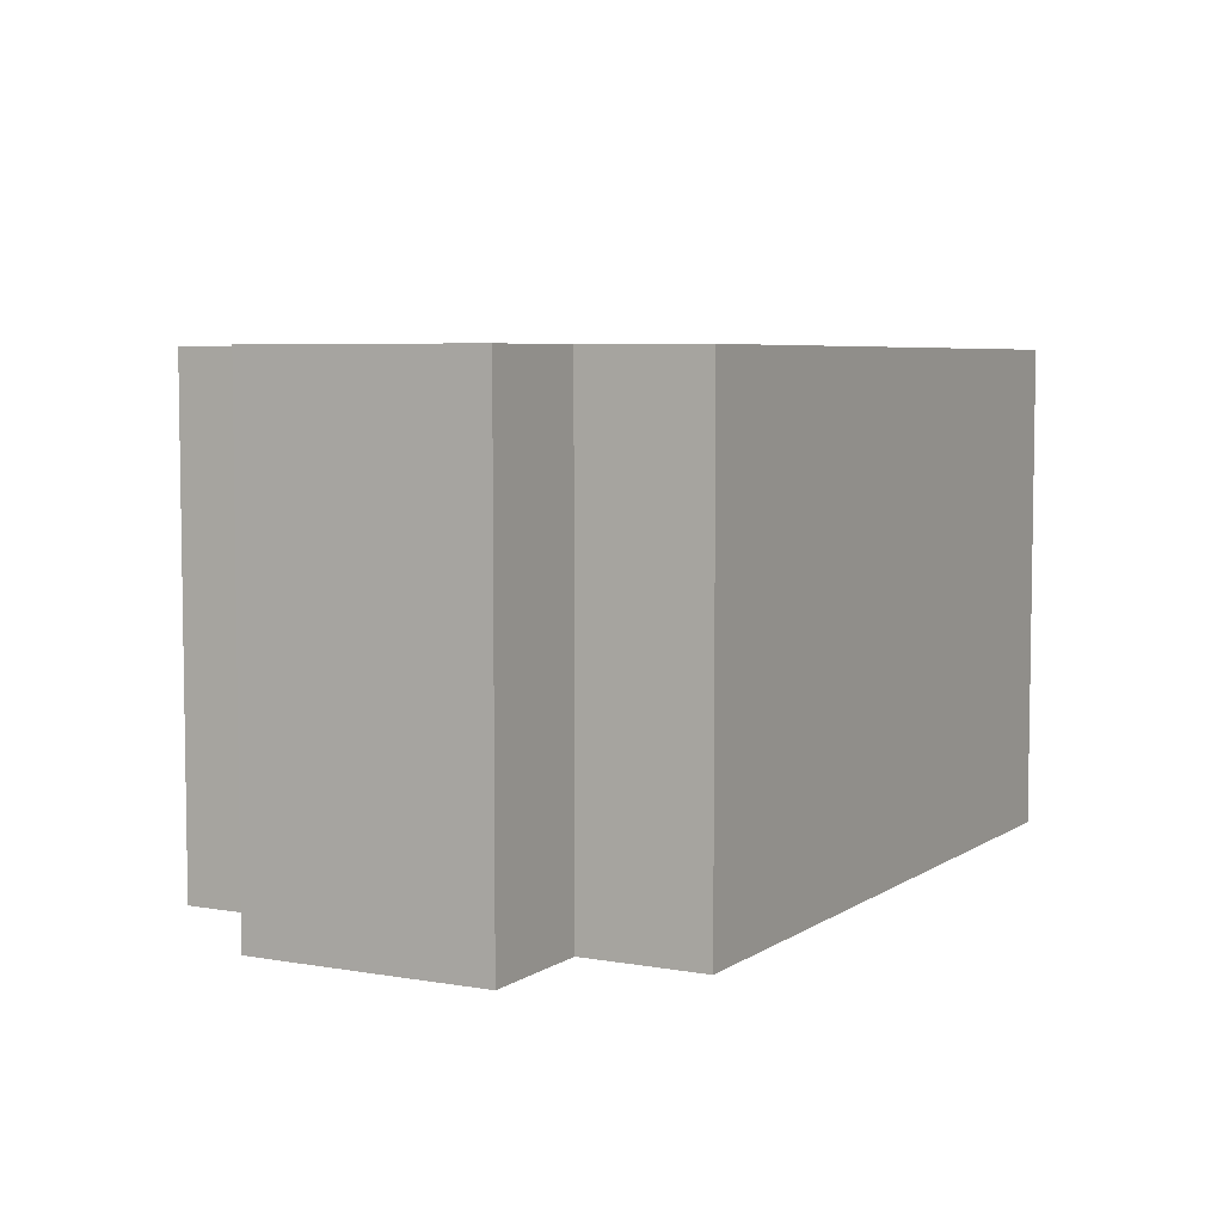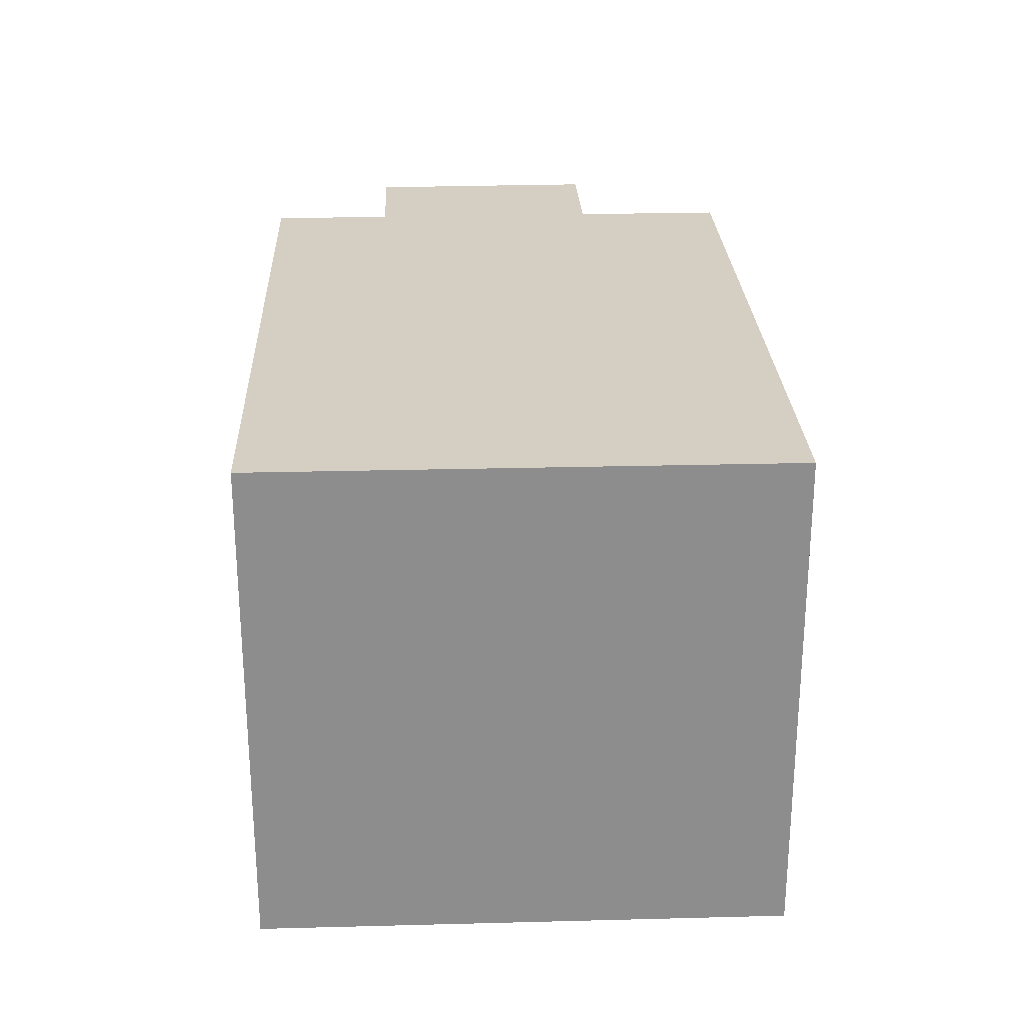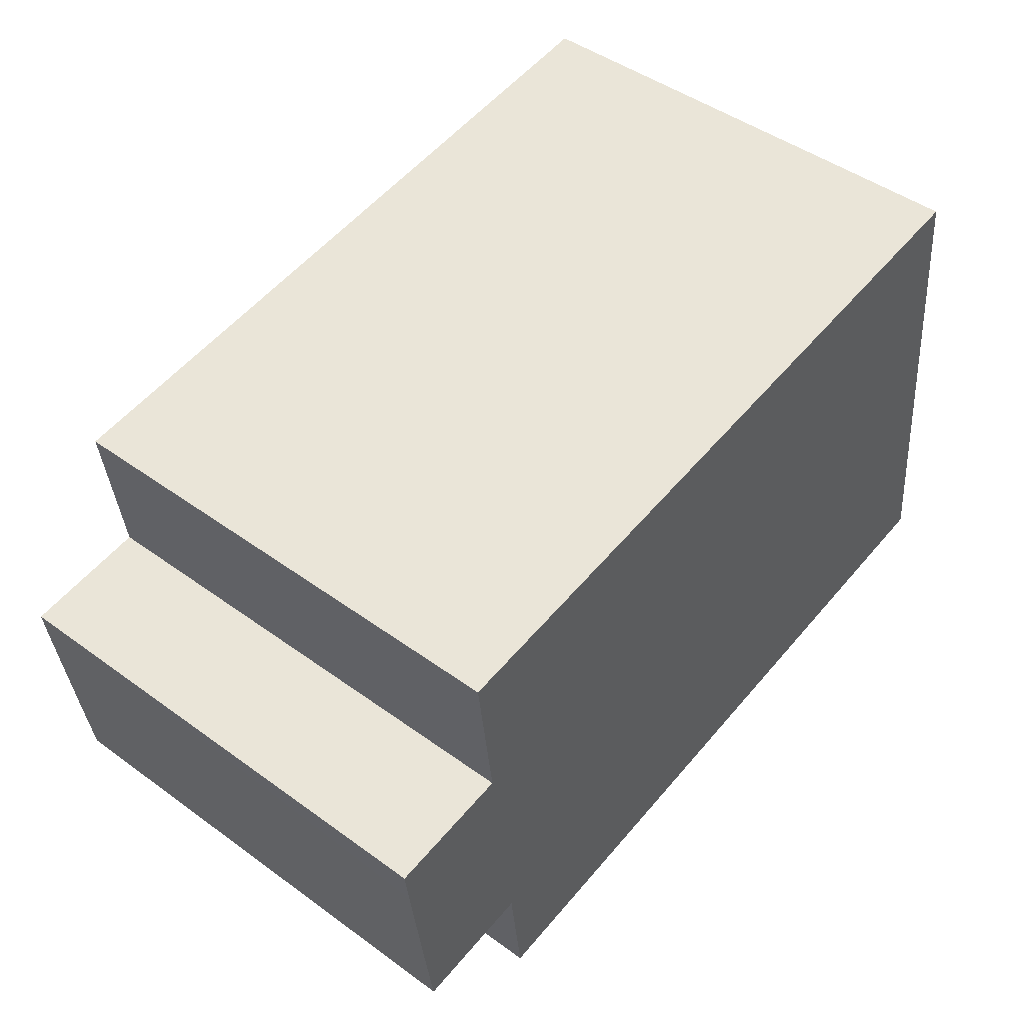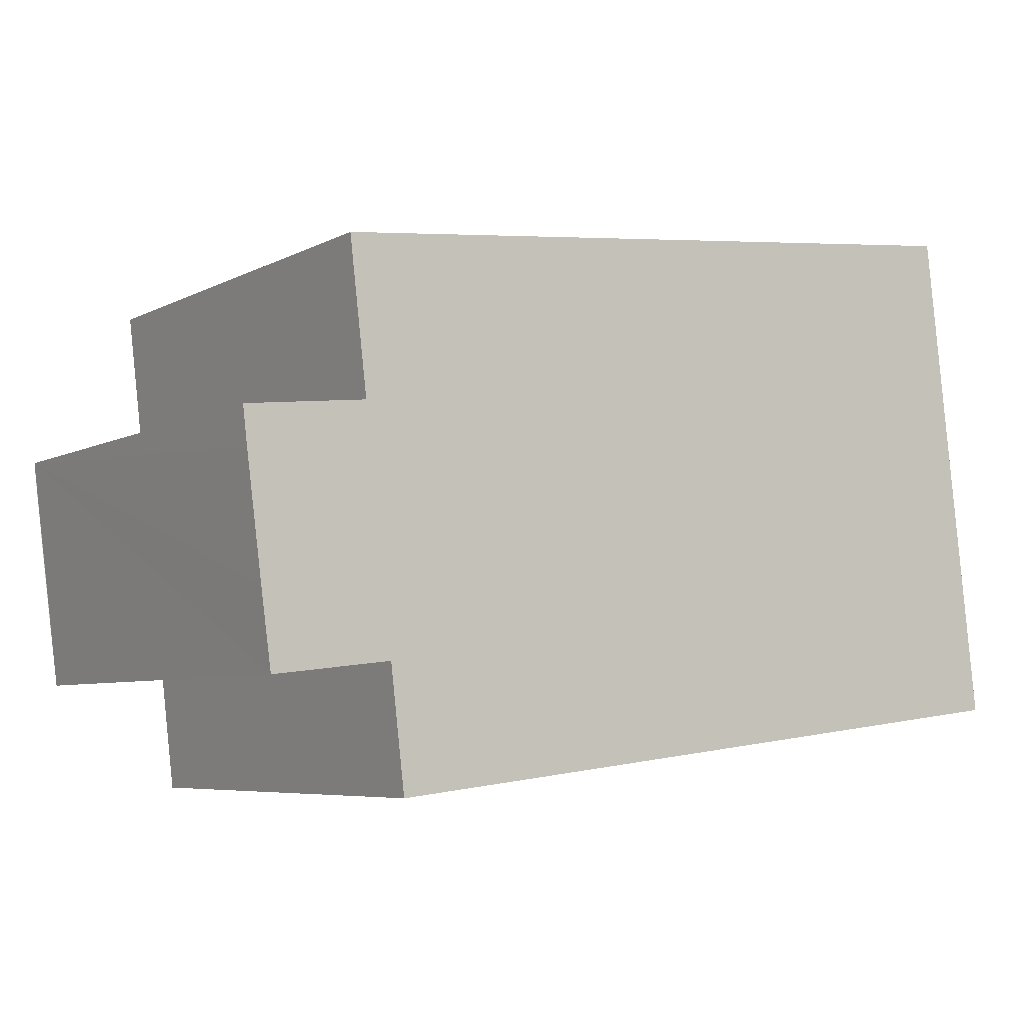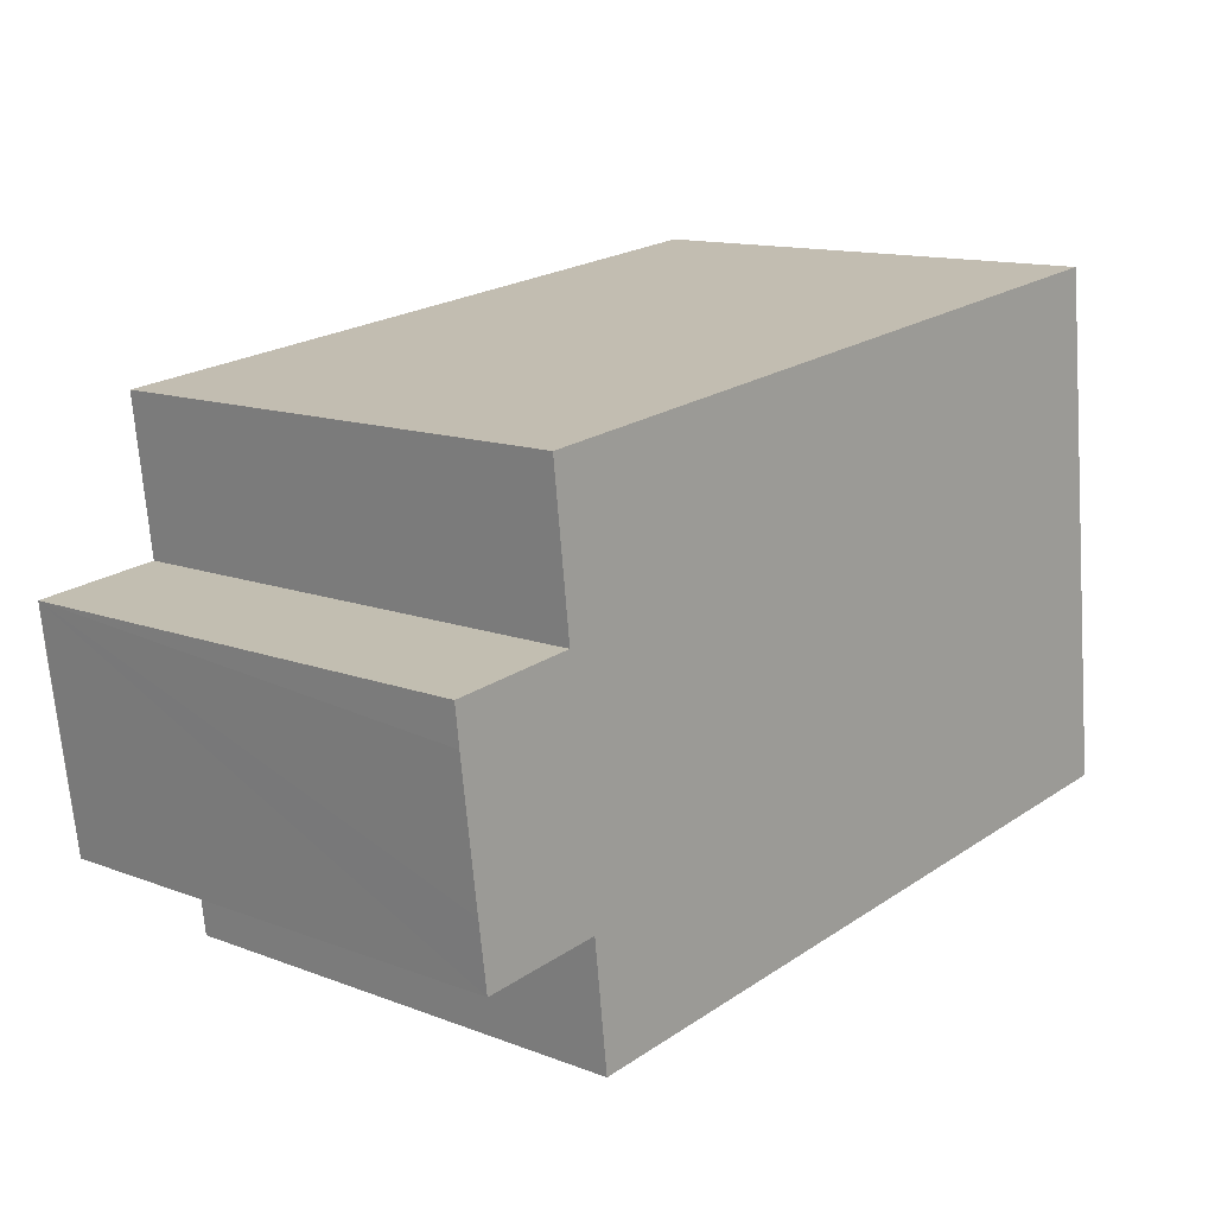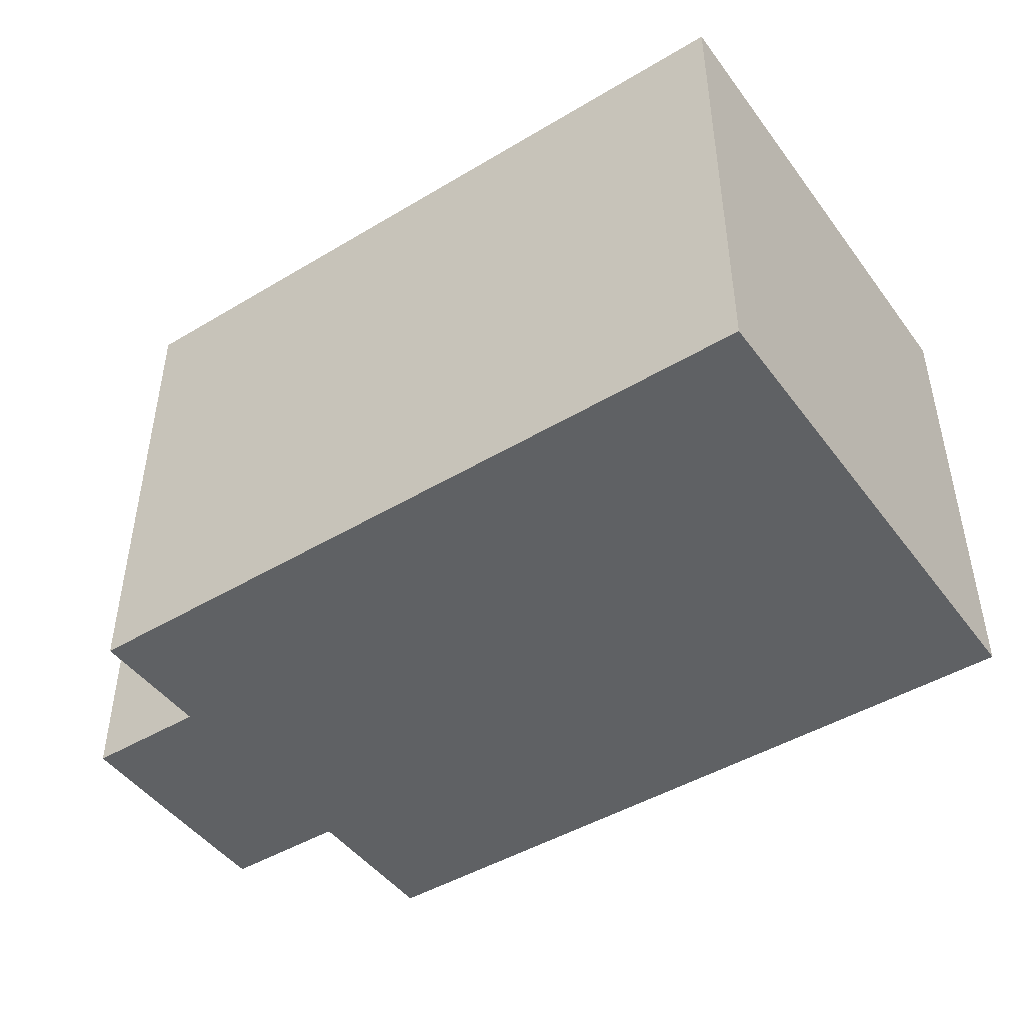
<metadata>
{"format":"obj","ext":"obj","renderer":"f3d","projection":"perspective","resolution":1024,"background":"white","views":[{"elev":5.7,"azim":125.4,"up":"+Y"},{"elev":25.6,"azim":-85.8,"up":"+Y"},{"elev":46.6,"azim":129.6,"up":"+Z"},{"elev":-6.1,"azim":146.0,"up":"+Z"},{"elev":13.0,"azim":131.0,"up":"+Z"},{"elev":-46.1,"azim":-139.0,"up":"+Y"}]}
</metadata>
<code>
v  0.783 6.502 6.79
v  8.101 6.502 -0.936
v  0 6.502 3.981e-16
v  10.51 6.502 5.681
v  9.899 6.502 0.517
v  9.706 6.502 -1.121
v  10.27 6.502 3.654
v  11.51 6.502 0.328
v  11.92 6.502 3.461
v  11.63 6.502 1.186
v  11.65 6.502 1.359
v  11.88 6.502 3.158
v  11.86 6.502 2.955
v  11.92 -2.119e-16 3.461
v  11.51 -2.008e-17 0.328
v  11.88 -1.934e-16 3.158
v  11.86 -1.809e-16 2.955
v  11.65 -8.321e-17 1.359
v  11.63 -7.262e-17 1.186
v  9.899 -3.166e-17 0.517
v  9.706 6.864e-17 -1.121
v  10.51 -3.479e-16 5.681
v  10.27 -2.237e-16 3.654
v  0 0 0
v  8.101 5.731e-17 -0.936
v  0.783 -4.158e-16 6.79
g defaultobject
f 1 2 3
f 2 1 4
f 2 4 5
f 2 5 6
f 5 4 7
f 7 8 5
f 8 7 9
f 8 9 10
f 10 9 11
f 11 9 12
f 11 12 13
f 14 12 9
f 12 14 13
f 13 14 11
f 11 14 10
f 10 14 8
f 8 14 15
f 15 14 16
f 15 16 17
f 15 17 18
f 15 18 19
f 20 6 5
f 6 20 21
f 22 7 4
f 7 22 23
f 15 5 8
f 5 15 20
f 21 2 6
f 2 21 3
f 3 21 24
f 24 21 25
f 24 1 3
f 1 24 26
f 26 4 1
f 4 26 22
f 23 9 7
f 9 23 14
f 18 23 19
f 23 18 14
f 14 18 16
f 16 18 17
f 25 26 24
f 26 25 22
f 22 25 20
f 20 25 21
f 22 20 23
f 23 20 15
f 23 15 19

</code>
